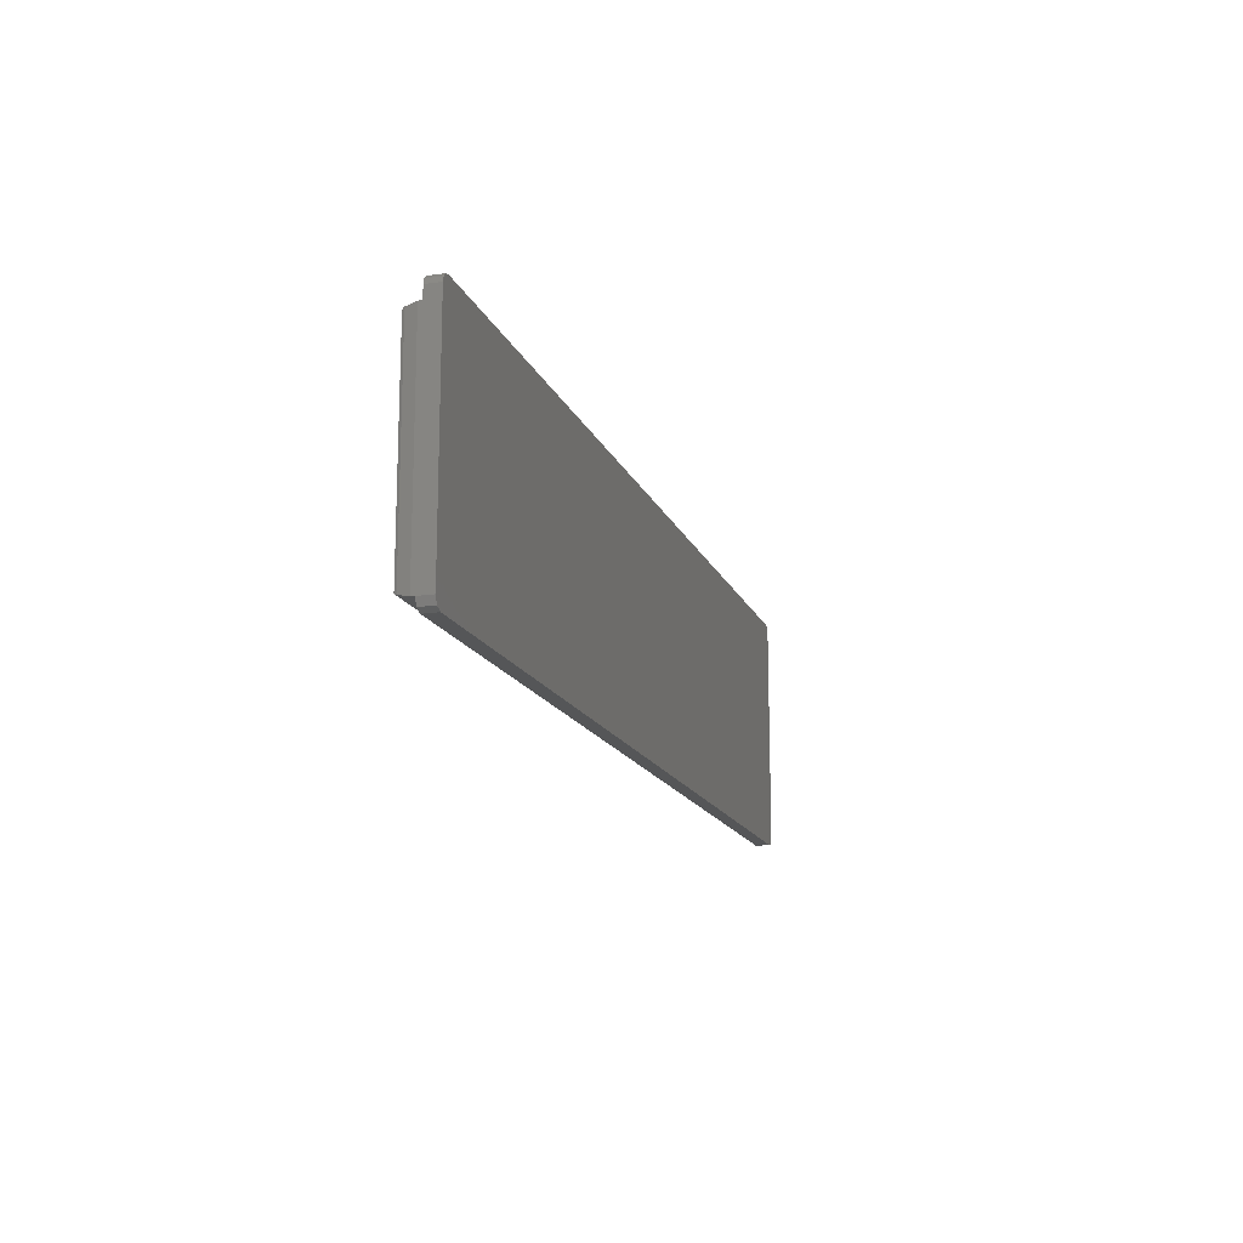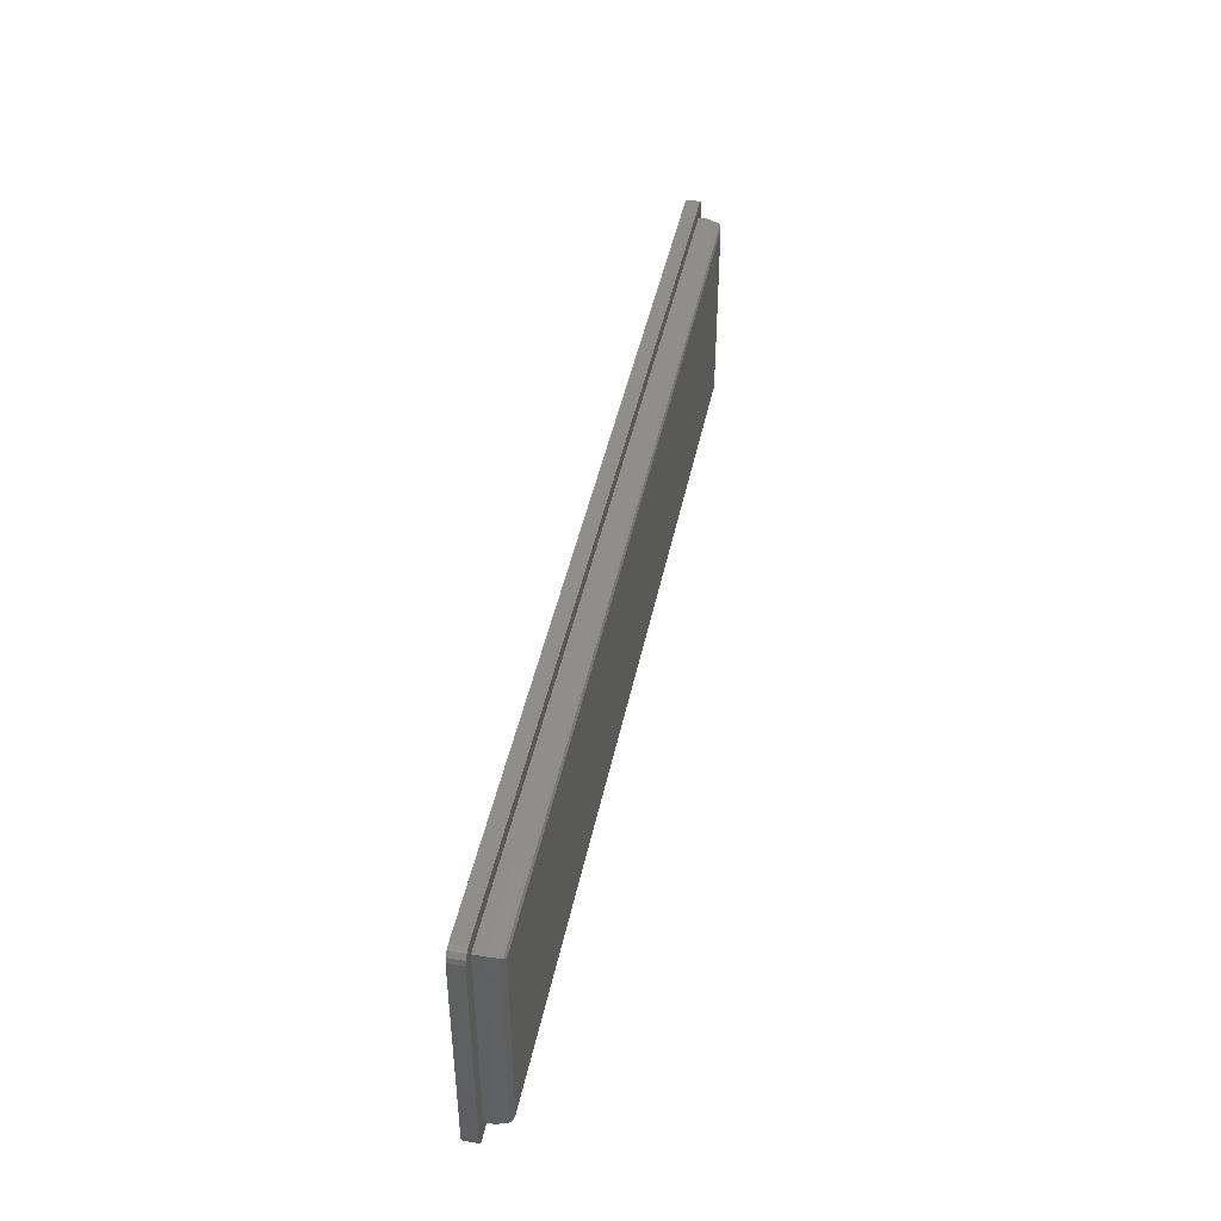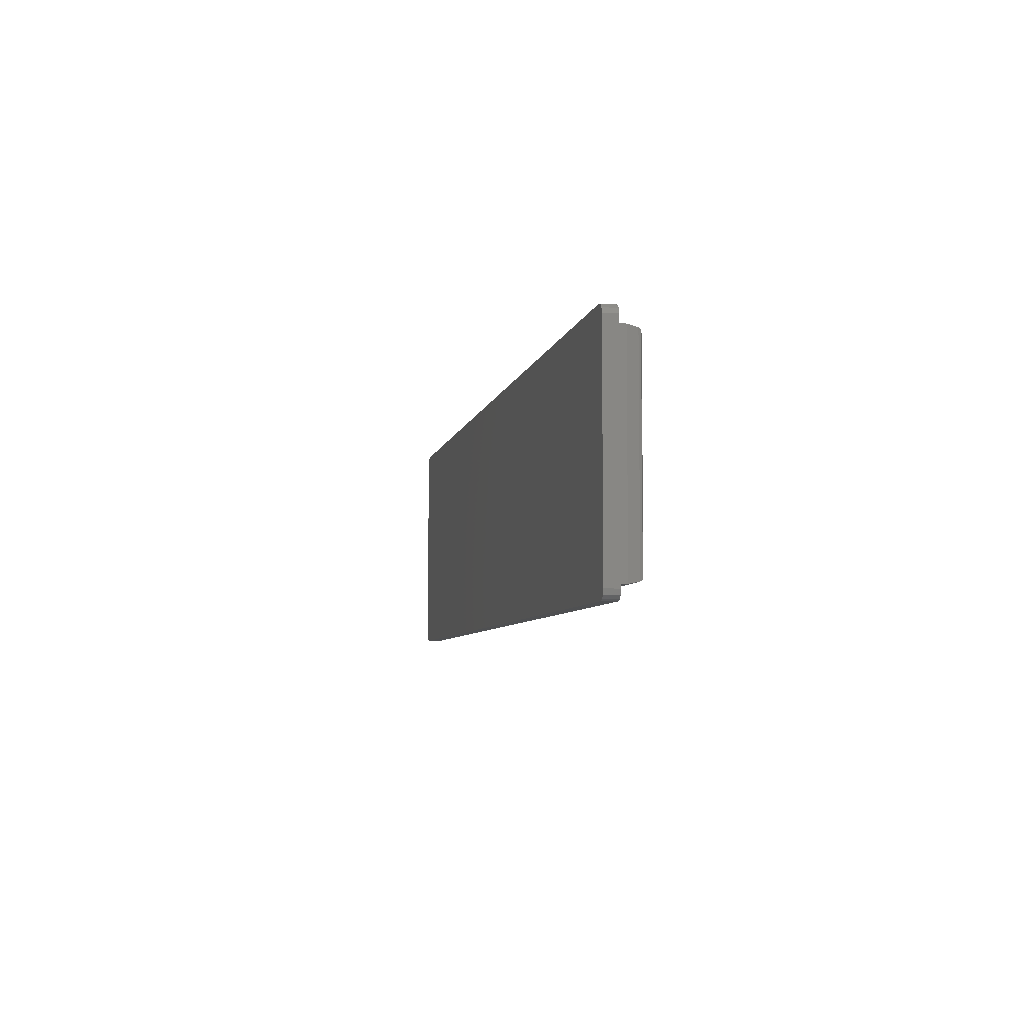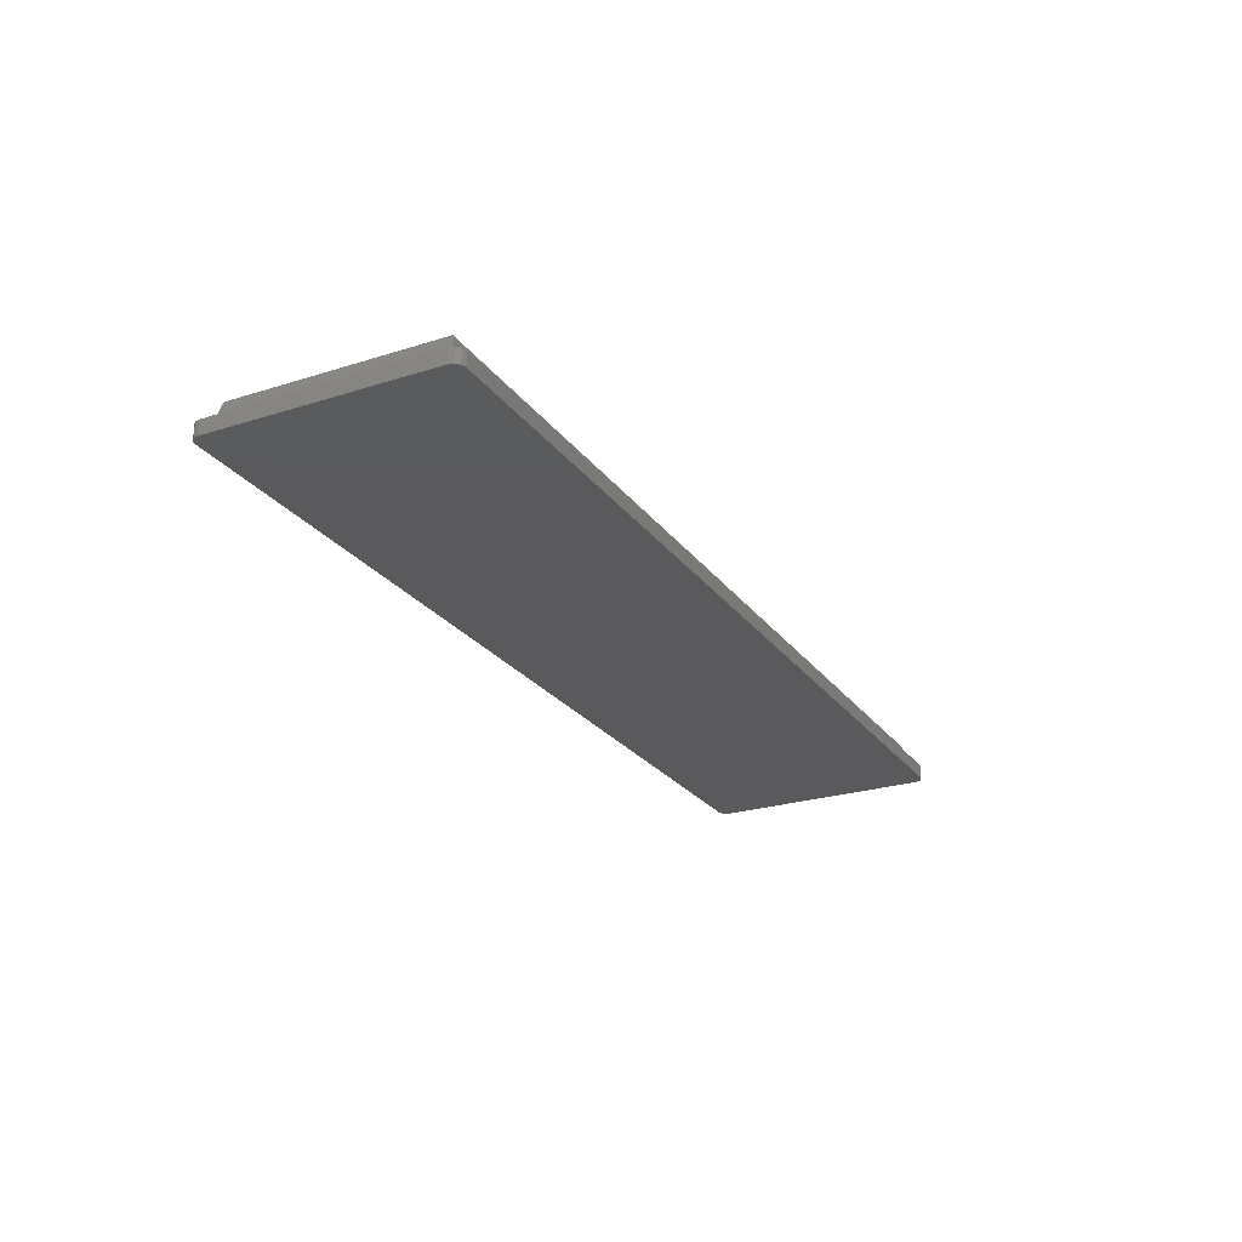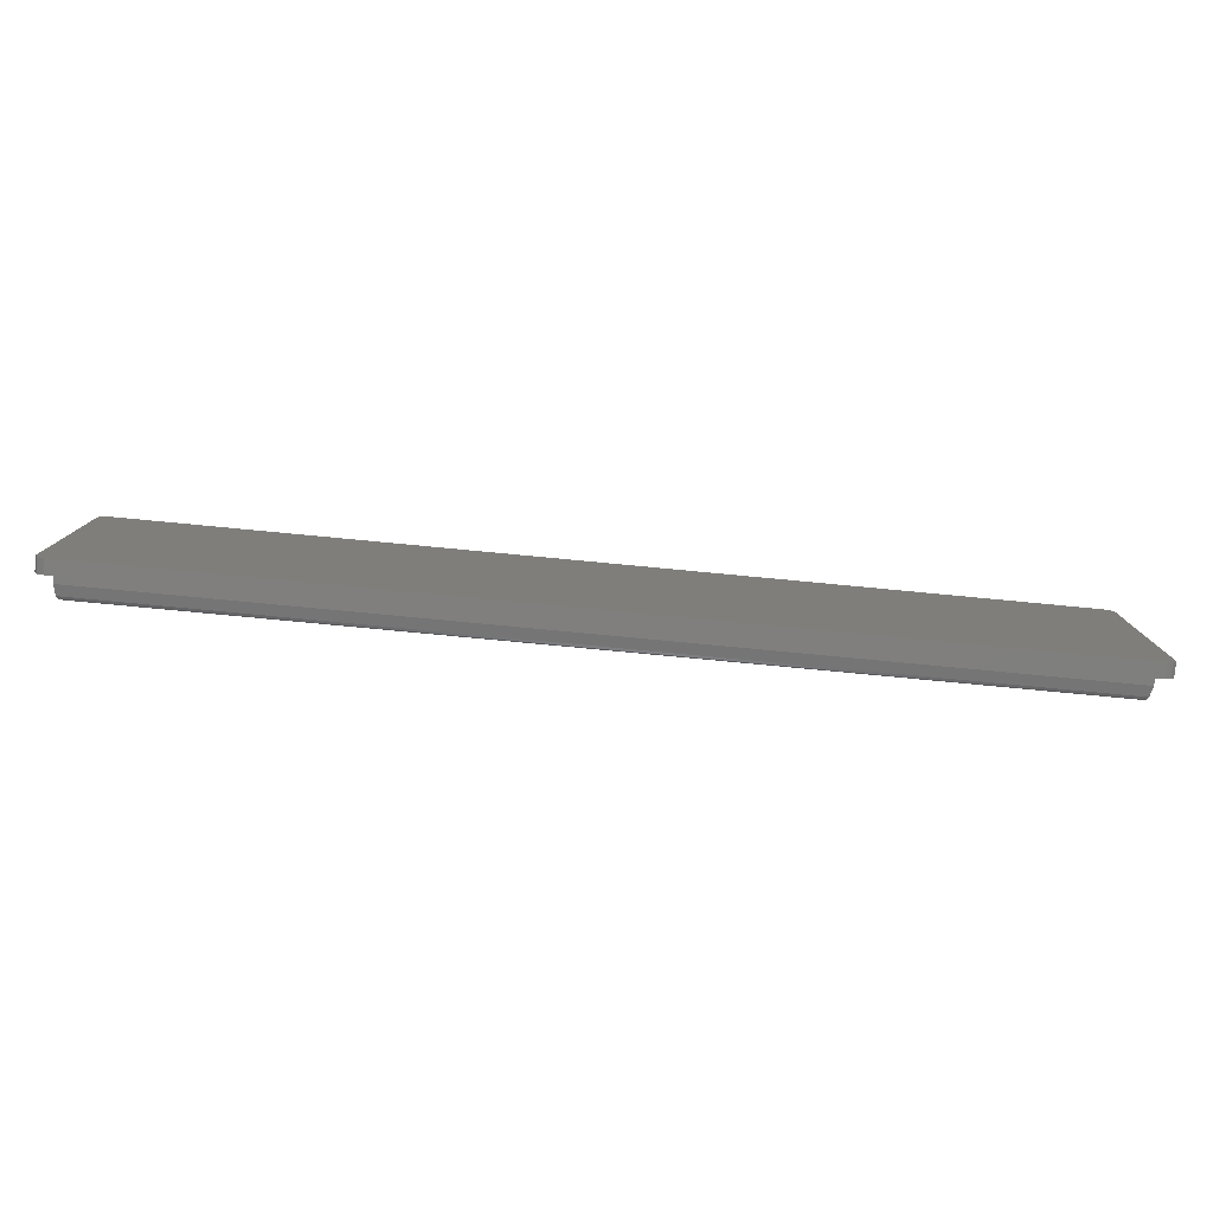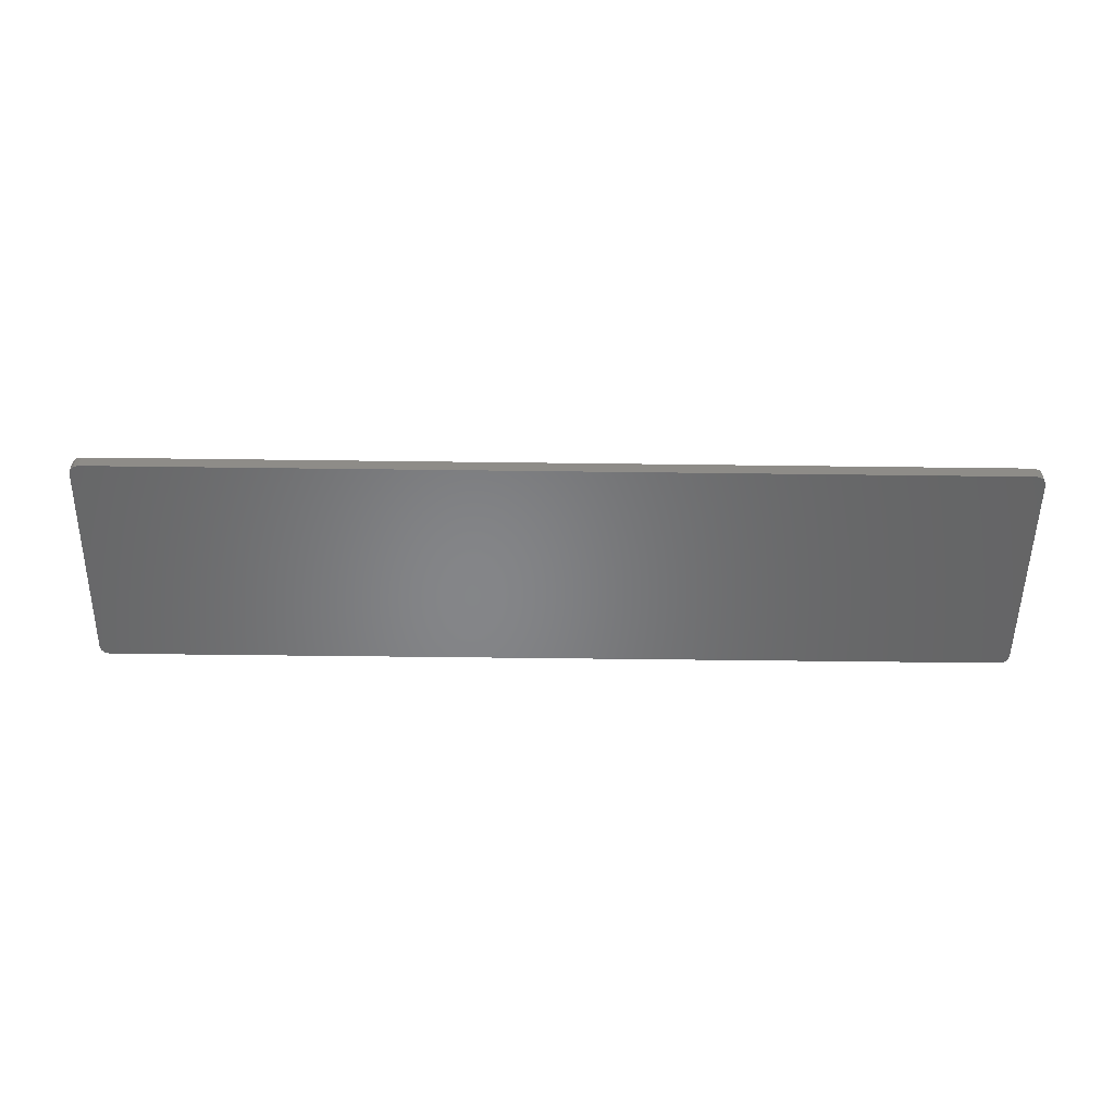
<metadata>
{"format":"stl","ext":"stl","renderer":"f3d","projection":"perspective","resolution":1024,"background":"white","views":[{"elev":-15.5,"azim":106.9,"up":"+Y"},{"elev":44.0,"azim":-78.5,"up":"+Y"},{"elev":-6.0,"azim":-100.9,"up":"+Y"},{"elev":-24.7,"azim":-62.6,"up":"+Z"},{"elev":-79.4,"azim":174.6,"up":"+Y"},{"elev":-52.8,"azim":-0.8,"up":"+Z"}]}
</metadata>
<code>
# stl→obj: 50 verts, 96 faces
v 64.38 -23.04 3
v 64.38 22.96 3
v 61.38 -22.04 3
v 64.11 23.96 3
v 61.38 21.96 3
v 63.38 24.69 3
v 62.38 24.96 3
v -133.6 24.96 3
v -132.6 21.96 3
v -134.6 24.69 3
v -135.4 23.96 3
v -135.6 22.96 3
v -135.6 -23.04 3
v -132.6 -22.04 3
v -135.4 -24.04 3
v -134.6 -24.77 3
v -133.6 -25.04 3
v 62.38 -25.04 3
v 63.79 -24.45 3
v -132.6 21.96 5
v 61.38 21.96 5
v 61.38 -22.04 5
v -132.6 -22.04 5
v -135.6 22.96 0
v -135.6 -23.04 0
v -133.6 -25.04 0
v 62.38 -25.04 0
v 64.38 -23.04 0
v 64.38 22.96 0
v 62.38 24.96 0
v -133.6 24.96 0
v -131.2 20.54 8
v -131.2 -20.62 8
v 59.96 -20.62 8
v 59.96 20.54 8
v -135.4 23.96 0
v -134.6 24.69 0
v -135.4 -24.04 0
v -134.6 -24.77 0
v 63.79 -24.45 0
v 64.11 23.96 0
v 63.38 24.69 0
v 60.94 -21.6 7.196
v -132.2 -21.6 7.196
v 60.94 21.52 7.196
v -132.2 21.52 7.196
v 60.66 -21.33 7.709
v -131.9 -21.33 7.709
v 60.66 21.24 7.709
v -131.9 21.24 7.709
f 1 2 3
f 2 4 5
f 4 6 5
f 6 7 5
f 7 8 9
f 8 10 9
f 10 11 9
f 11 12 9
f 12 13 14
f 13 15 14
f 15 16 14
f 16 17 14
f 17 18 14
f 18 19 3
f 19 1 3
f 3 14 18
f 14 9 12
f 9 5 7
f 5 3 2
f 9 20 21
f 21 5 9
f 5 21 22
f 22 3 5
f 3 22 23
f 23 14 3
f 14 23 20
f 20 9 14
f 13 12 24
f 24 25 13
f 26 27 18
f 18 17 26
f 28 29 2
f 2 1 28
f 8 7 30
f 30 31 8
f 32 33 34
f 34 35 32
f 26 31 30
f 36 37 31
f 31 24 36
f 31 25 24
f 26 38 25
f 26 39 38
f 30 27 26
f 28 40 27
f 30 29 28
f 30 41 29
f 30 42 41
f 25 31 26
f 28 27 30
f 22 43 44
f 44 23 22
f 21 45 43
f 43 22 21
f 20 46 45
f 45 21 20
f 23 44 46
f 46 20 23
f 33 47 34
f 48 43 47
f 48 44 43
f 47 33 48
f 47 49 35
f 43 45 49
f 49 47 43
f 35 34 47
f 49 50 32
f 45 46 50
f 50 49 45
f 32 35 49
f 32 48 33
f 50 44 48
f 50 46 44
f 48 32 50
f 16 39 26
f 17 16 26
f 15 38 39
f 16 15 39
f 13 25 38
f 15 13 38
f 11 36 24
f 12 11 24
f 10 37 36
f 11 10 36
f 8 31 37
f 10 8 37
f 19 40 28
f 1 19 28
f 18 27 40
f 19 18 40
f 6 42 30
f 7 6 30
f 4 41 42
f 6 4 42
f 2 29 41
f 4 2 41

</code>
